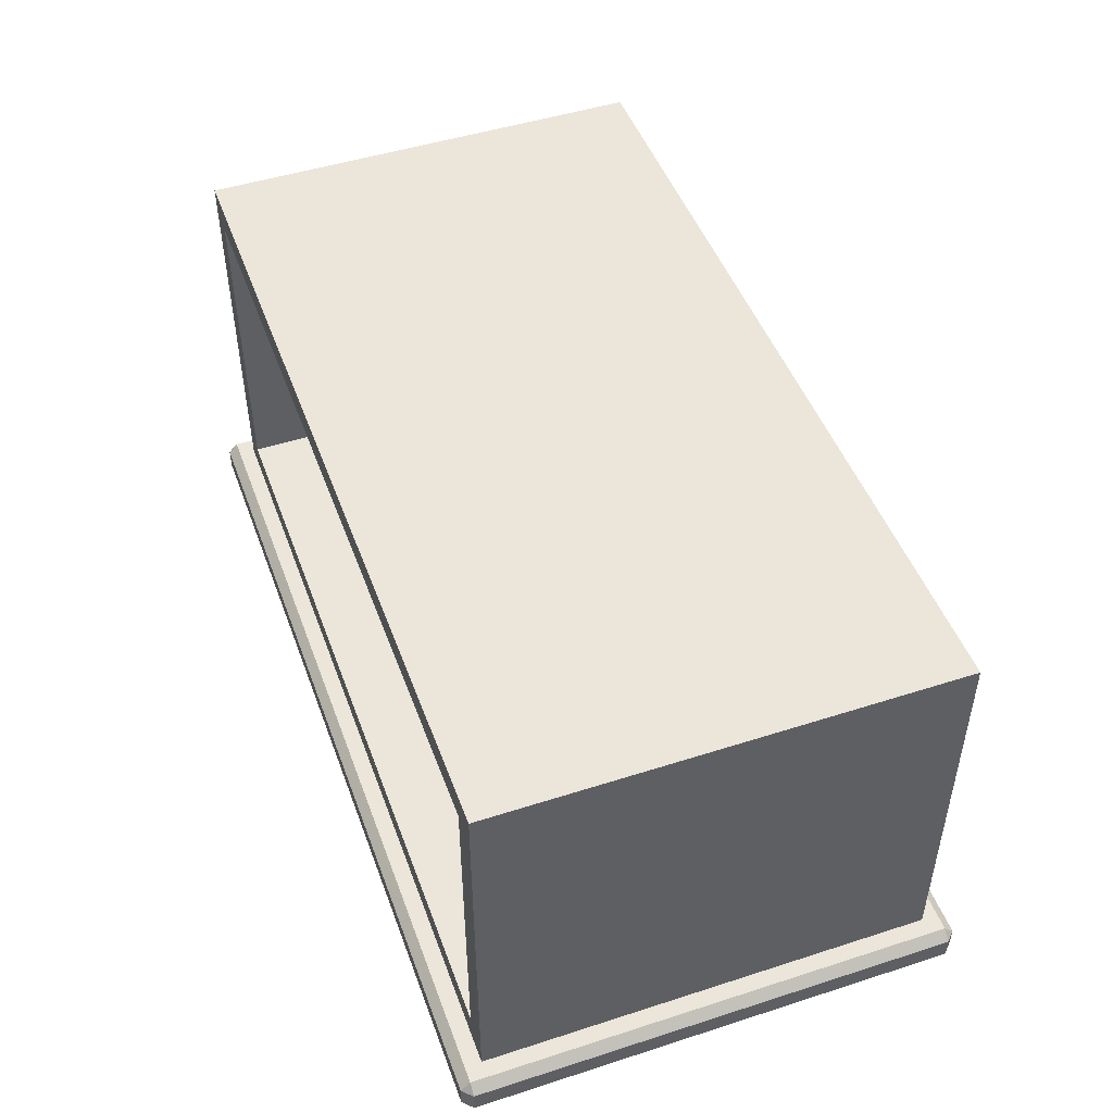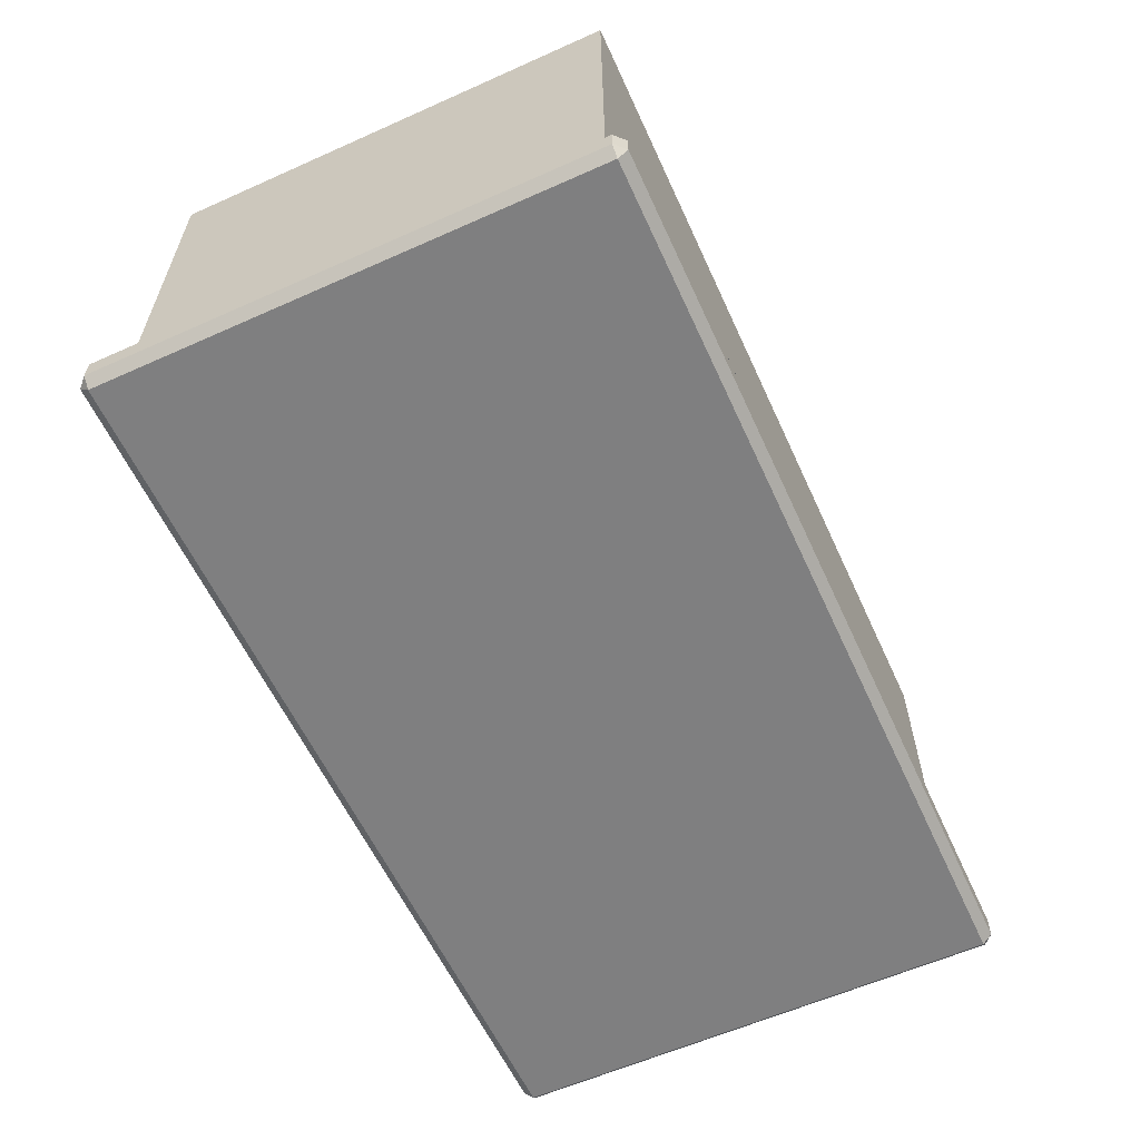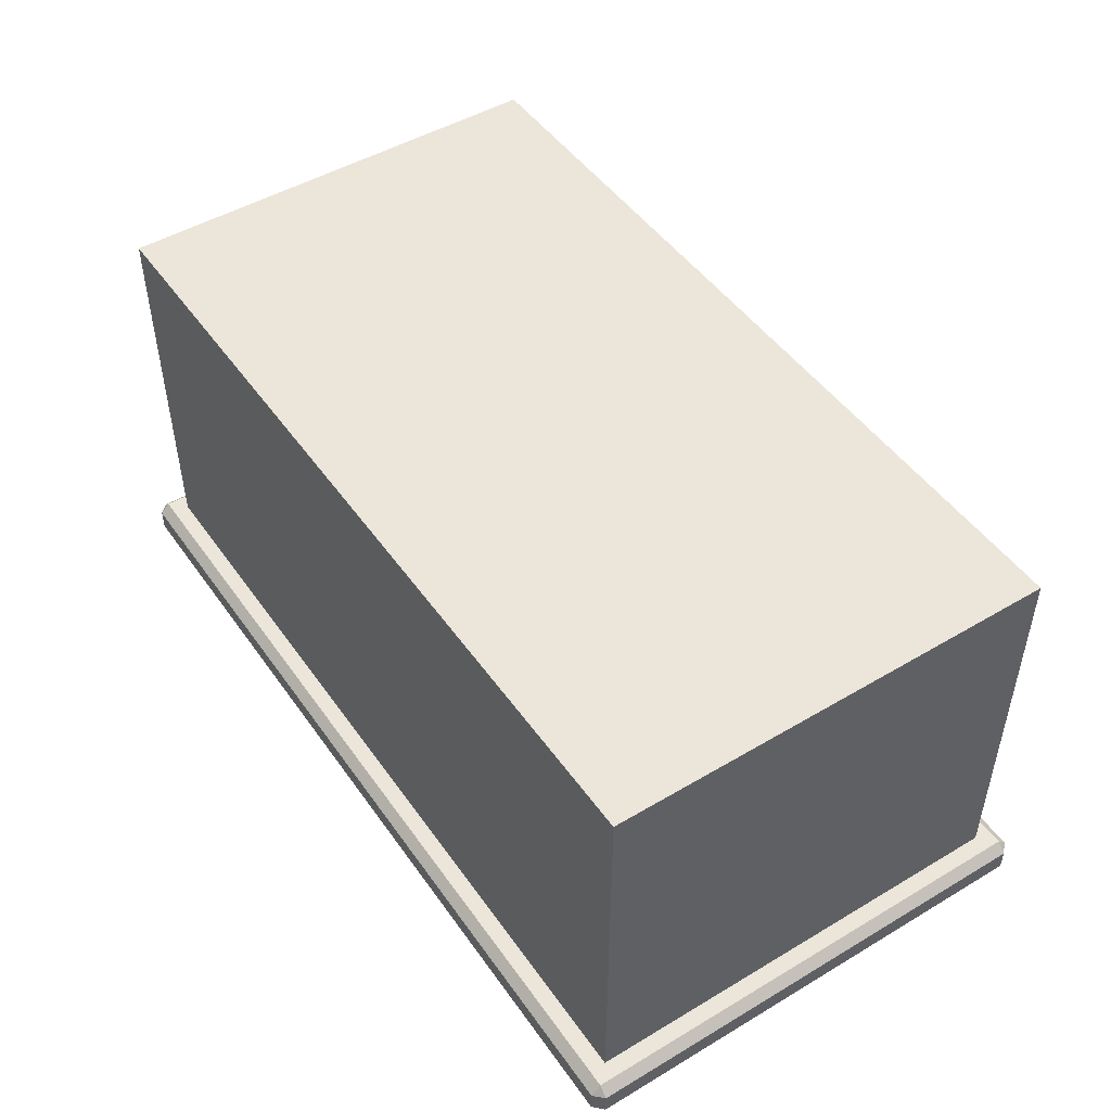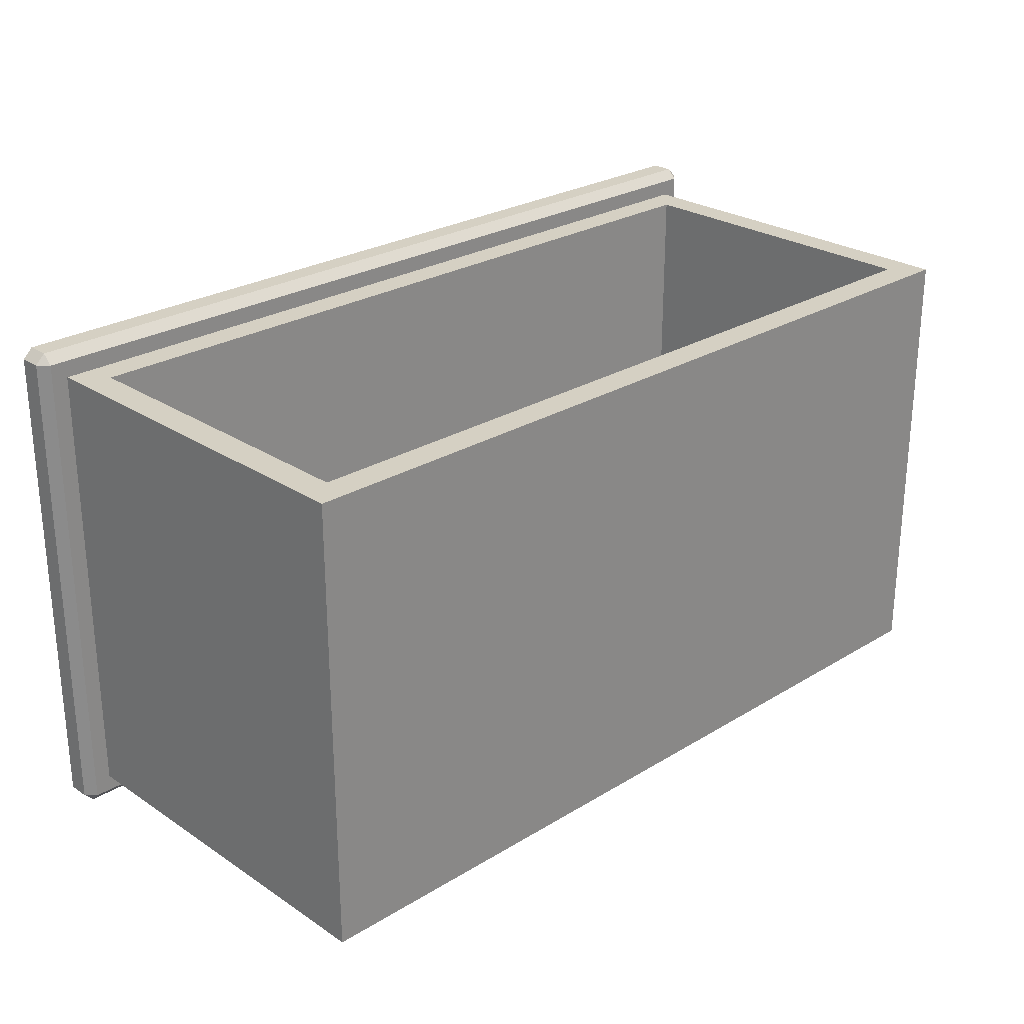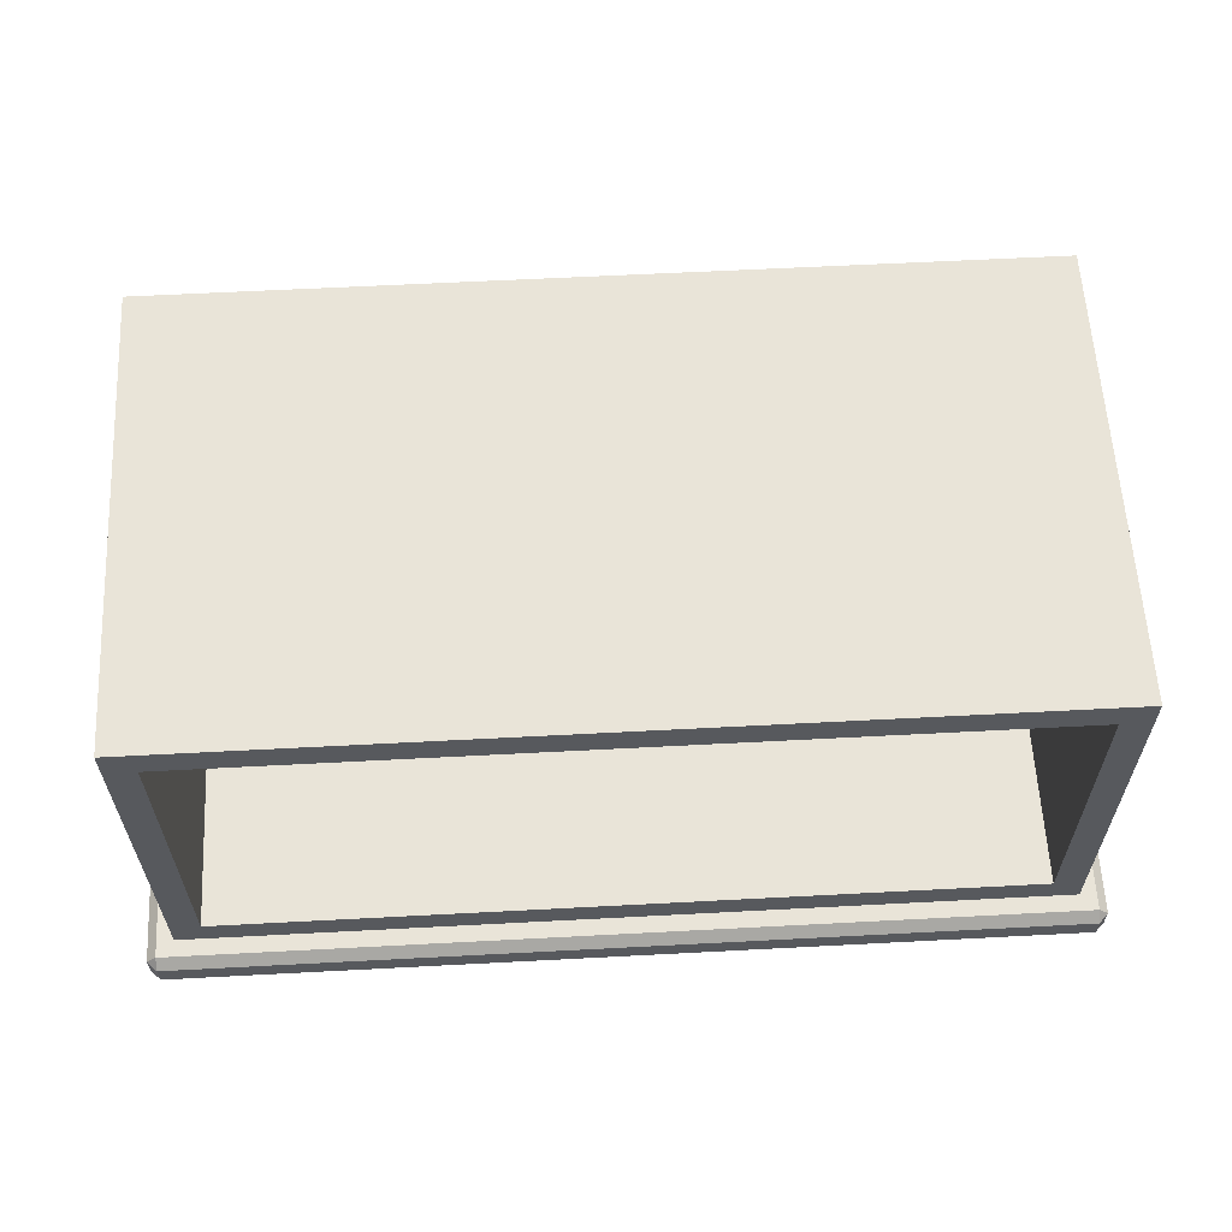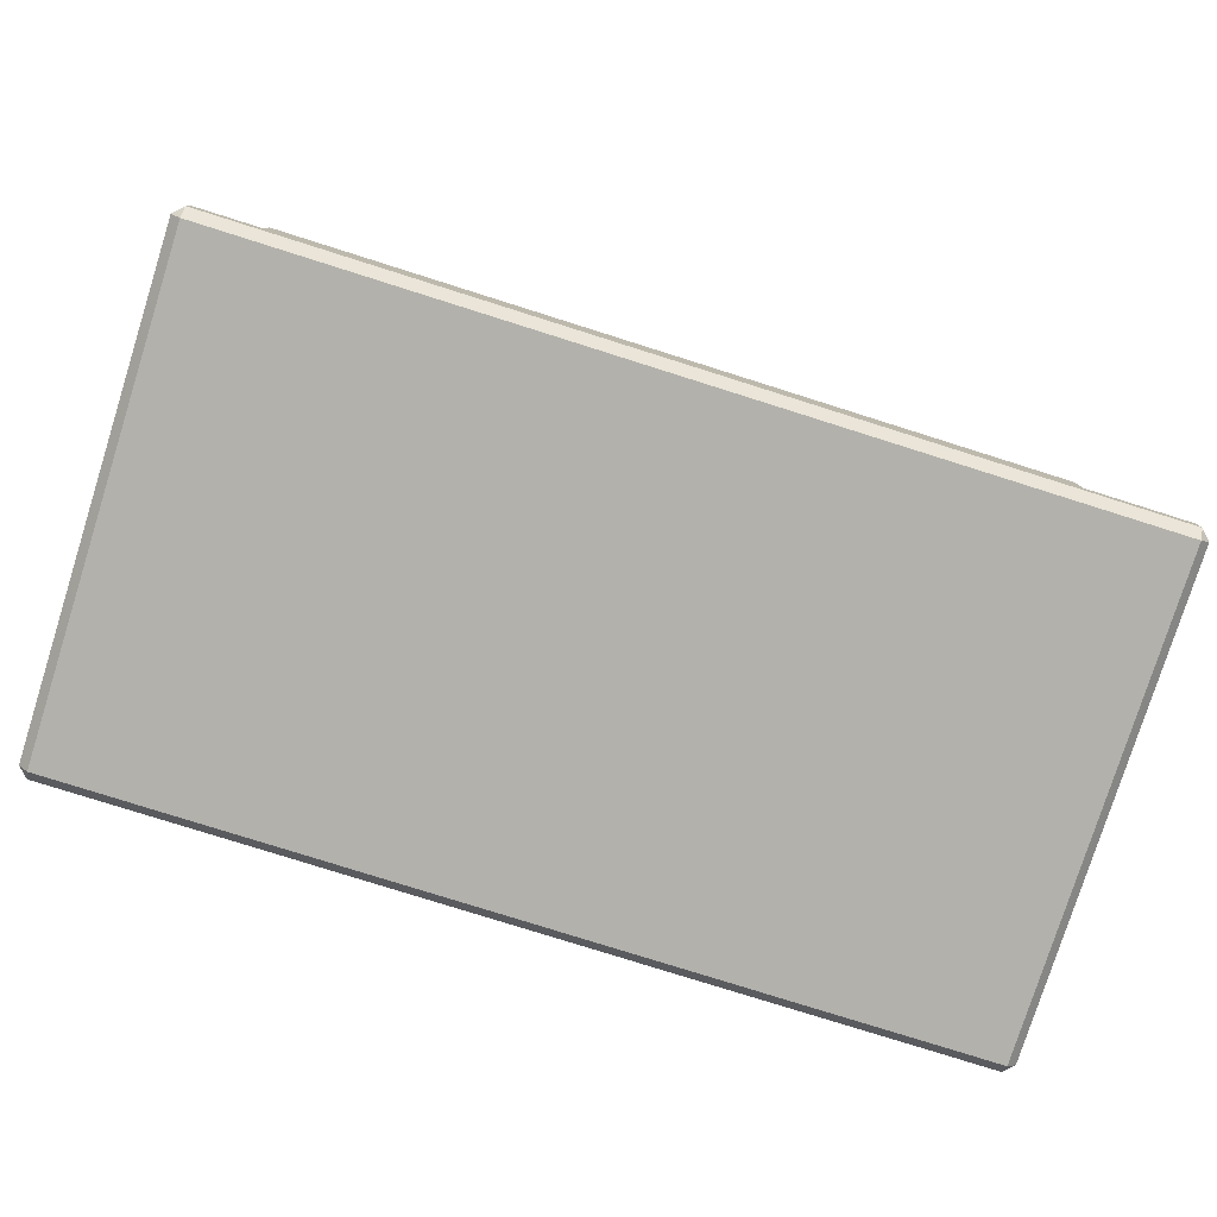
<metadata>
{"format":"obj","ext":"obj","renderer":"f3d","projection":"perspective","resolution":1024,"background":"white","views":[{"elev":48.1,"azim":70.2,"up":"+Y"},{"elev":-59.7,"azim":114.6,"up":"+Y"},{"elev":48.3,"azim":-123.6,"up":"+Y"},{"elev":26.1,"azim":136.1,"up":"+Z"},{"elev":60.4,"azim":-3.1,"up":"+Y"},{"elev":-78.9,"azim":162.5,"up":"+Y"}]}
</metadata>
<code>
o DresserDrawer_205_3
v 0.5426 -0.18 -0.3738
v 0.5426 -0.1932 -0.3738
v 0.00941 -0.1932 -0.3738
v 0.00941 -0.18 -0.3738
v 0.00941 -0.1991 -0.3679
v 0.5426 -0.1991 -0.3679
v 0.5426 -0.1992 -0.07376
v 0.00941 -0.1992 -0.07376
v 0.5326 -0.1741 -0.3579
v 0.5326 0.05869 -0.3578
v 0.5326 0.05859 -0.08367
v 0.5326 -0.1742 -0.08376
v 0.00941 -0.1801 -0.06788
v 0.00941 -0.1933 -0.06789
v 0.5426 -0.1933 -0.06789
v 0.5426 -0.1801 -0.06788
v 0.5484 -0.1801 -0.07376
v 0.5484 -0.1933 -0.07376
v 0.5484 -0.1932 -0.3679
v 0.5484 -0.18 -0.3679
v 0.003535 -0.18 -0.3679
v 0.003535 -0.1932 -0.3679
v 0.003535 -0.1933 -0.07376
v 0.003535 -0.1801 -0.07376
v 0.5426 -0.1741 -0.3679
v 0.5426 -0.1742 -0.07376
v 0.00941 -0.1741 -0.3679
v 0.00941 -0.1742 -0.07376
v 0.01941 -0.1741 -0.3579
v 0.01941 -0.1742 -0.08376
v 0.01941 0.05869 -0.3578
v 0.01941 0.05859 -0.08367
v 0.03716 -0.1564 -0.08375
v 0.5148 -0.1564 -0.08375
v 0.03716 0.04084 -0.08368
v 0.5148 0.04084 -0.08368
v 0.5148 -0.1563 -0.3405
v 0.5148 0.04093 -0.3404
v 0.03716 0.04093 -0.3404
v 0.03716 -0.1563 -0.3405
f 1 3 2
f 1 4 3
f 5 7 6
f 5 8 7
f 9 11 10
f 9 12 11
f 13 15 14
f 13 16 15
f 17 19 18
f 17 20 19
f 21 23 22
f 21 24 23
f 20 25 1
f 17 16 26
f 4 27 21
f 13 24 28
f 18 7 15
f 19 2 6
f 3 22 5
f 14 8 23
f 26 20 17
f 26 25 20
f 25 4 1
f 25 27 4
f 28 16 13
f 28 26 16
f 24 27 28
f 24 21 27
f 18 6 7
f 18 19 6
f 2 5 6
f 2 3 5
f 14 7 8
f 14 15 7
f 8 22 23
f 8 5 22
f 13 23 24
f 13 14 23
f 3 21 22
f 3 4 21
f 1 19 20
f 1 2 19
f 15 17 18
f 15 16 17
f 12 25 26
f 12 9 25
f 9 27 25
f 9 29 27
f 30 26 28
f 30 12 26
f 29 30 28
f 29 28 27
f 31 11 32
f 31 10 11
f 29 10 31
f 29 9 10
f 30 31 32
f 30 29 31
f 33 12 30
f 33 34 12
f 35 33 30
f 35 30 32
f 36 32 11
f 36 35 32
f 34 36 11
f 34 11 12
f 37 39 38
f 37 40 39
f 36 37 38
f 36 34 37
f 33 39 40
f 33 35 39
f 35 38 39
f 35 36 38
f 34 40 37
f 34 33 40

</code>
